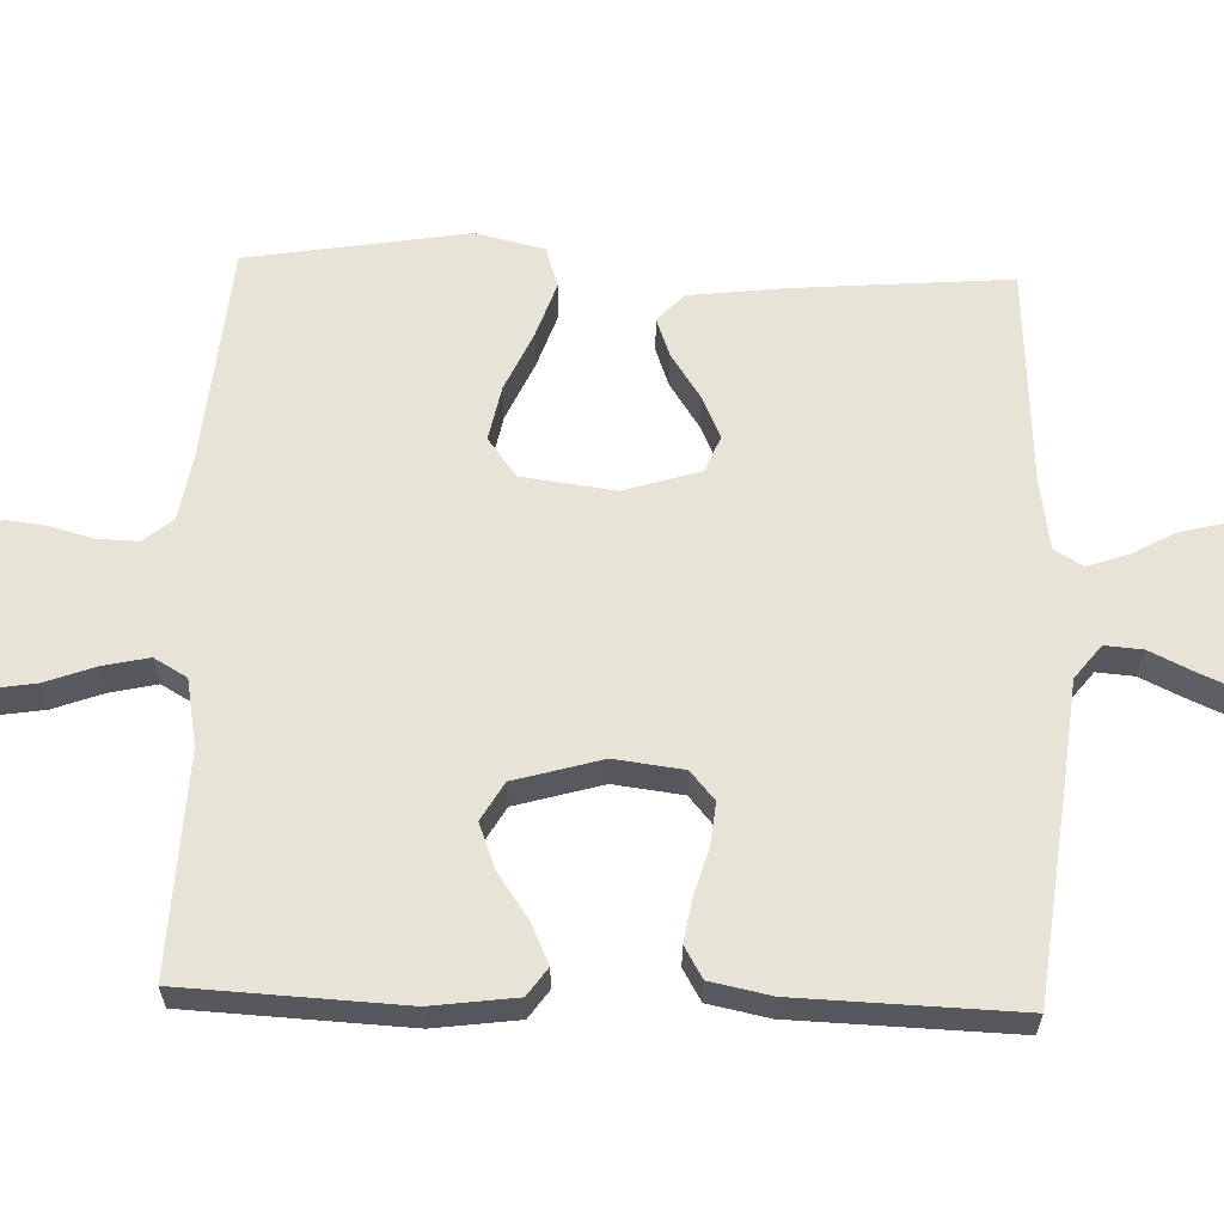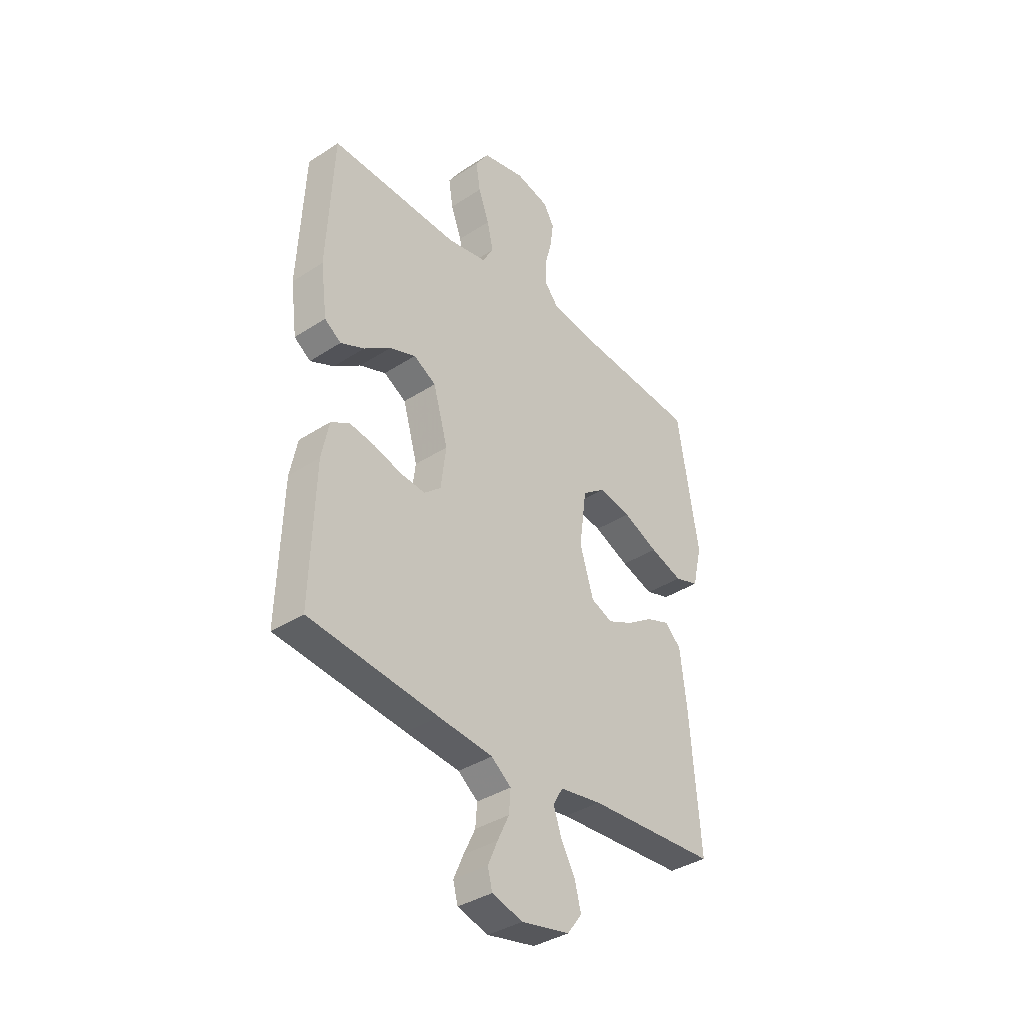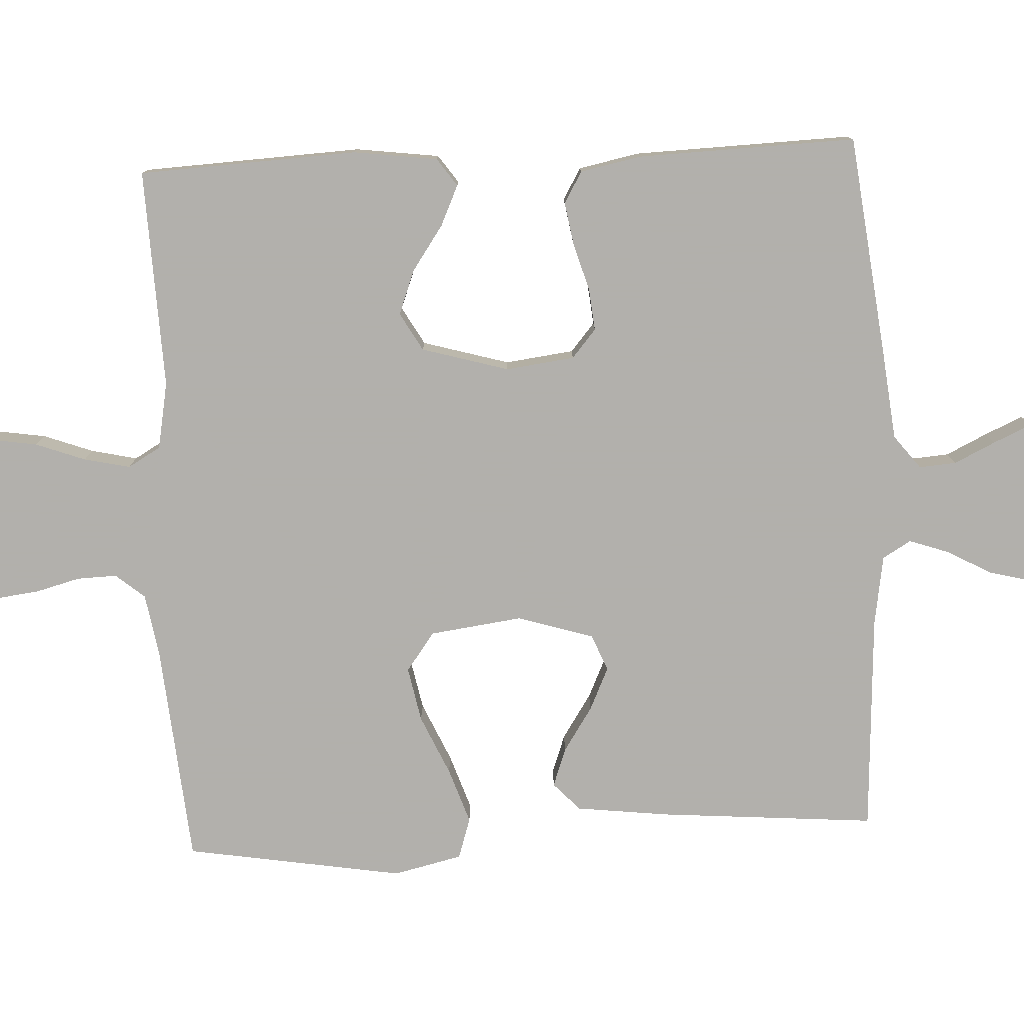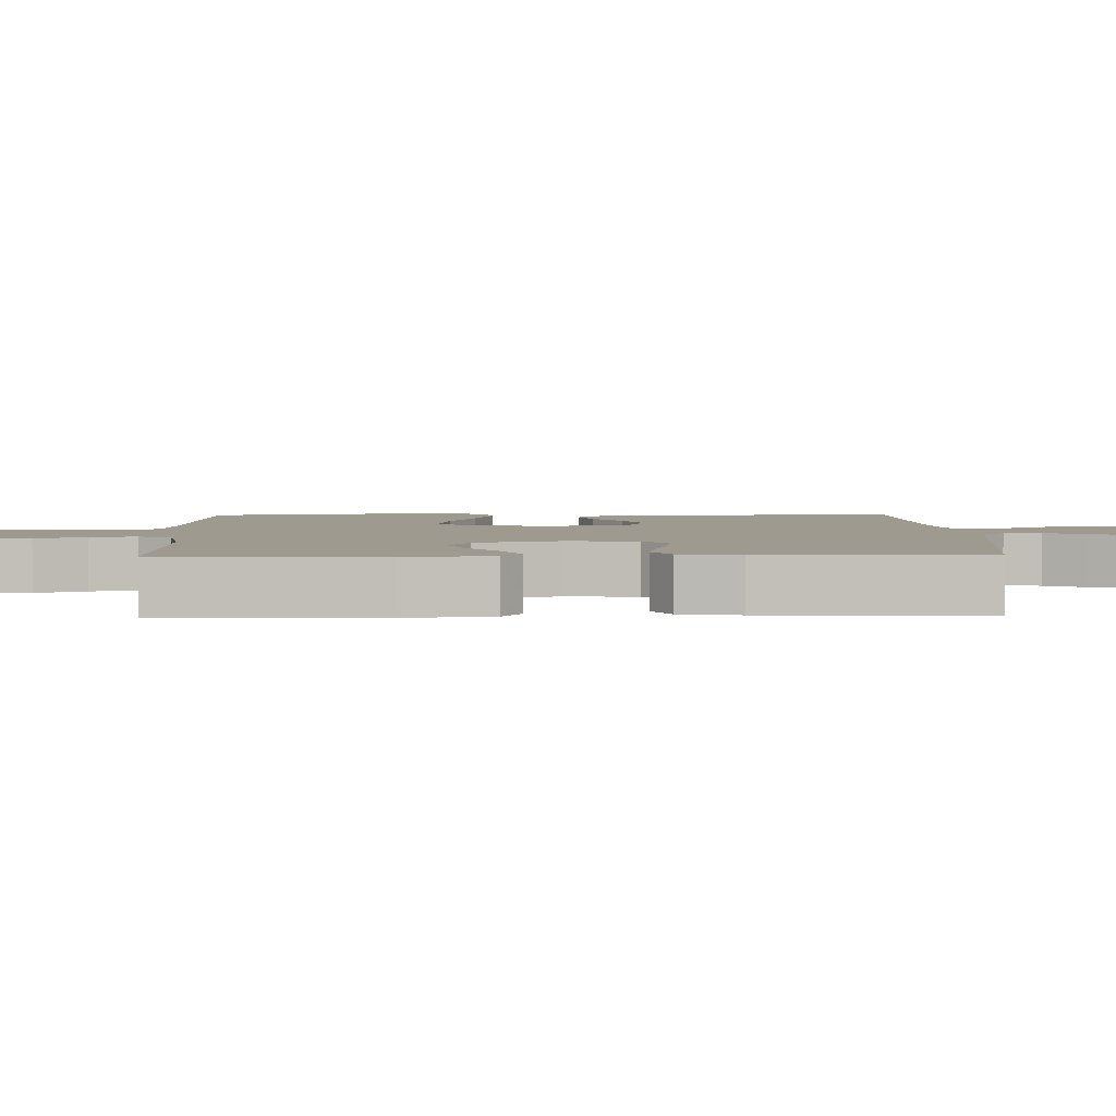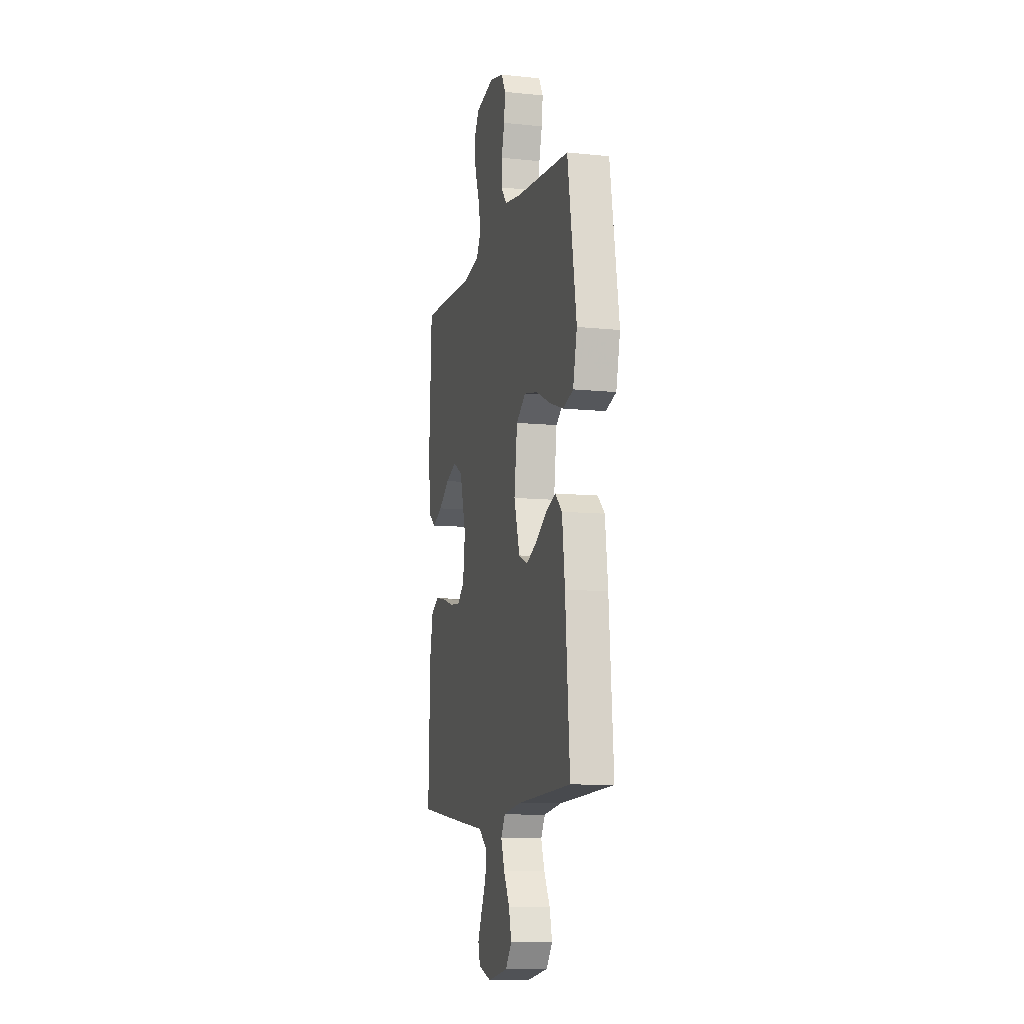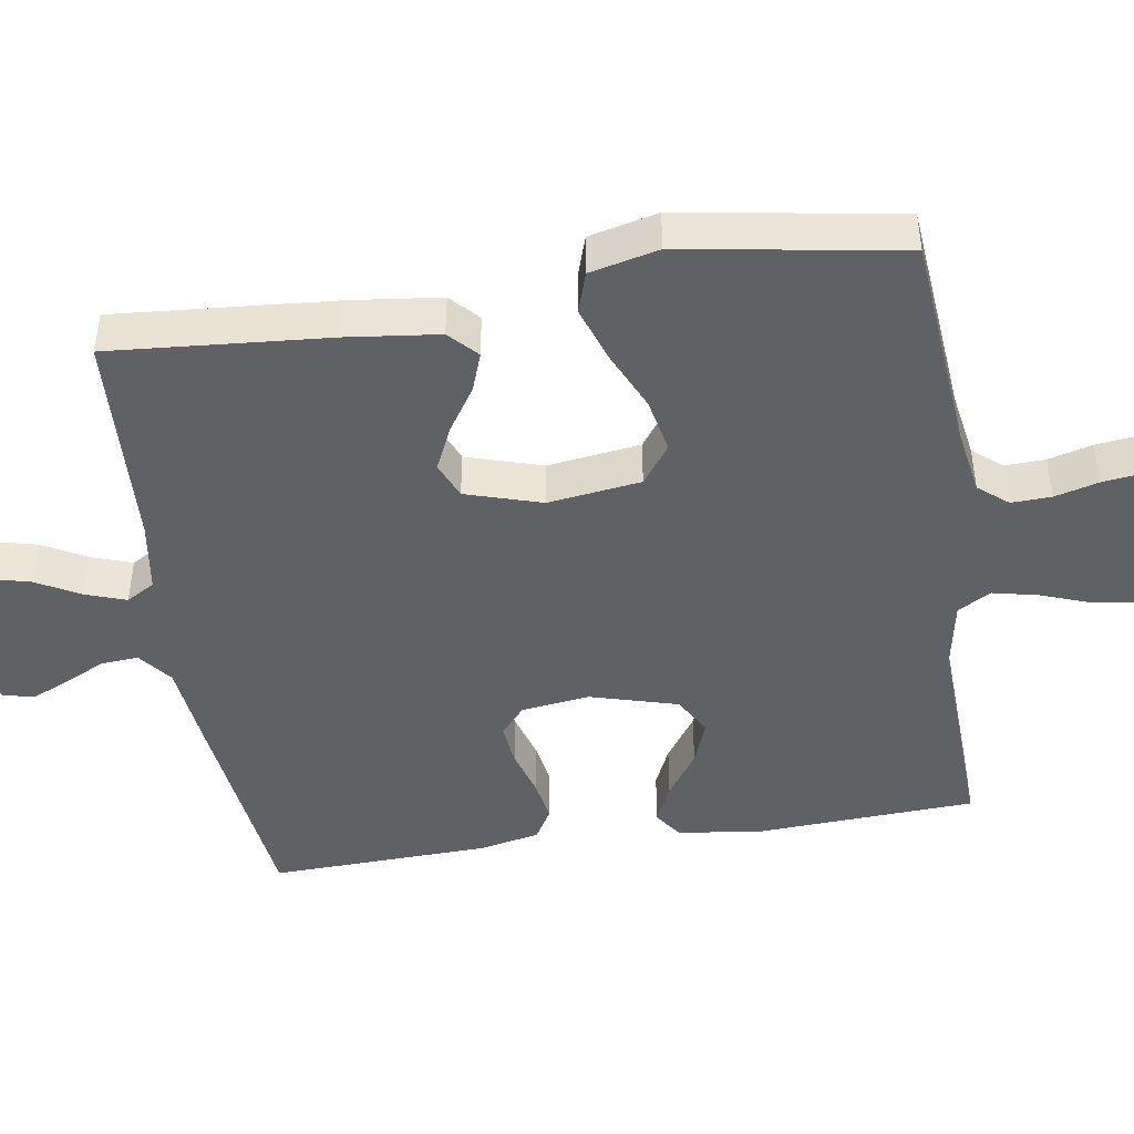
<metadata>
{"format":"obj","ext":"obj","renderer":"f3d","projection":"perspective","resolution":1024,"background":"white","views":[{"elev":61.5,"azim":91.9,"up":"+Y"},{"elev":-37.0,"azim":130.1,"up":"+Z"},{"elev":-78.6,"azim":92.7,"up":"+Y"},{"elev":3.6,"azim":88.4,"up":"+Y"},{"elev":-10.2,"azim":-104.6,"up":"+Z"},{"elev":-45.5,"azim":-81.1,"up":"+Y"}]}
</metadata>
<code>
v 0.5 0.07 0.5
v 0.515 0.07 0.2
v 0.5 0.07 0.085
v 0.462 0.07 0.058
v 0.407 0.07 0.083
v 0.345 0.07 0.126
v 0.284 0.07 0.149
v 0.232 0.07 0.119
v 0.198 0.07 0
v 0.21 0.07 -0.094
v 0.249 0.07 -0.127
v 0.307 0.07 -0.121
v 0.371 0.07 -0.102
v 0.43 0.07 -0.092
v 0.473 0.07 -0.117
v 0.49 0.07 -0.2
v 0.5 0.07 -0.5
v 0.2 0.07 -0.536
v 0.074 0.07 -0.55
v 0.028 0.07 -0.586
v 0.032 0.07 -0.637
v 0.059 0.07 -0.693
v 0.082 0.07 -0.745
v 0.071 0.07 -0.787
v 0 0.07 -0.808
v -0.112 0.07 -0.786
v -0.146 0.07 -0.741
v -0.132 0.07 -0.685
v -0.099 0.07 -0.625
v -0.08 0.07 -0.57
v -0.103 0.07 -0.531
v -0.2 0.07 -0.516
v -0.5 0.07 -0.5
v -0.476 0.07 -0.2
v -0.461 0.07 -0.075
v -0.423 0.07 -0.039
v -0.37 0.07 -0.058
v -0.309 0.07 -0.098
v -0.25 0.07 -0.125
v -0.2 0.07 -0.104
v -0.168 0.07 0
v -0.185 0.07 0.127
v -0.238 0.07 0.166
v -0.313 0.07 0.151
v -0.395 0.07 0.114
v -0.471 0.07 0.088
v -0.527 0.07 0.106
v -0.549 0.07 0.2
v -0.5 0.07 0.5
v -0.2 0.07 0.527
v -0.11 0.07 0.542
v -0.077 0.07 0.582
v -0.079 0.07 0.637
v -0.095 0.07 0.697
v -0.102 0.07 0.753
v -0.078 0.07 0.795
v 0 0.07 0.815
v 0.1 0.07 0.793
v 0.131 0.07 0.745
v 0.121 0.07 0.681
v 0.096 0.07 0.613
v 0.082 0.07 0.55
v 0.108 0.07 0.505
v 0.2 0.07 0.488
v 0.5 0 0.5
v 0.515 0 0.2
v 0.5 0 0.085
v 0.462 0 0.058
v 0.407 0 0.083
v 0.345 0 0.126
v 0.284 0 0.149
v 0.232 0 0.119
v 0.198 0 0
v 0.21 0 -0.094
v 0.249 0 -0.127
v 0.307 0 -0.121
v 0.371 0 -0.102
v 0.43 0 -0.092
v 0.473 0 -0.117
v 0.49 0 -0.2
v 0.5 0 -0.5
v 0.2 0 -0.536
v 0.074 0 -0.55
v 0.028 0 -0.586
v 0.032 0 -0.637
v 0.059 0 -0.693
v 0.082 0 -0.745
v 0.071 0 -0.787
v 0 0 -0.808
v -0.112 0 -0.786
v -0.146 0 -0.741
v -0.132 0 -0.685
v -0.099 0 -0.625
v -0.08 0 -0.57
v -0.103 0 -0.531
v -0.2 0 -0.516
v -0.5 0 -0.5
v -0.476 0 -0.2
v -0.461 0 -0.075
v -0.423 0 -0.039
v -0.37 0 -0.058
v -0.309 0 -0.098
v -0.25 0 -0.125
v -0.2 0 -0.104
v -0.168 0 0
v -0.185 0 0.127
v -0.238 0 0.166
v -0.313 0 0.151
v -0.395 0 0.114
v -0.471 0 0.088
v -0.527 0 0.106
v -0.549 0 0.2
v -0.5 0 0.5
v -0.2 0 0.527
v -0.11 0 0.542
v -0.077 0 0.582
v -0.079 0 0.637
v -0.095 0 0.697
v -0.102 0 0.753
v -0.078 0 0.795
v 0 0 0.815
v 0.1 0 0.793
v 0.131 0 0.745
v 0.121 0 0.681
v 0.096 0 0.613
v 0.082 0 0.55
v 0.108 0 0.505
v 0.2 0 0.488
f 59 60 61
f 58 59 61
f 57 58 61
f 56 57 61
f 55 56 61
f 54 55 61
f 53 54 61
f 52 53 61 62
f 51 52 62 63
f 48 49 50
f 47 48 50
f 46 47 50
f 45 46 50
f 44 45 50
f 51 63 64
f 50 51 64
f 44 50 64
f 43 44 64
f 36 37 38
f 35 36 38
f 34 35 38
f 33 34 38
f 32 33 38
f 31 32 38 39
f 30 31 39 40
f 27 28 29
f 26 27 29
f 25 26 29
f 24 25 29
f 23 24 29
f 22 23 29
f 21 22 29
f 20 21 29 30
f 30 40 41
f 20 30 41
f 19 20 41
f 17 18 19
f 16 17 19
f 15 16 19
f 14 15 19
f 13 14 19
f 12 13 19
f 4 5 6
f 3 4 6
f 2 3 6
f 1 2 6
f 64 1 6
f 64 6 7
f 64 7 8
f 43 64 8
f 42 43 8
f 41 42 8 9
f 19 41 9 10
f 11 12 19
f 10 11 19
f 125 124 123
f 125 123 122
f 125 122 121
f 125 121 120
f 125 120 119
f 125 119 118
f 125 118 117
f 126 125 117 116
f 127 126 116 115
f 114 113 112
f 114 112 111
f 114 111 110
f 114 110 109
f 114 109 108
f 128 127 115
f 128 115 114
f 128 114 108
f 128 108 107
f 102 101 100
f 102 100 99
f 102 99 98
f 102 98 97
f 102 97 96
f 103 102 96 95
f 104 103 95 94
f 93 92 91
f 93 91 90
f 93 90 89
f 93 89 88
f 93 88 87
f 93 87 86
f 93 86 85
f 94 93 85 84
f 105 104 94
f 105 94 84
f 105 84 83
f 83 82 81
f 83 81 80
f 83 80 79
f 83 79 78
f 83 78 77
f 83 77 76
f 70 69 68
f 70 68 67
f 70 67 66
f 70 66 65
f 70 65 128
f 71 70 128
f 72 71 128
f 72 128 107
f 72 107 106
f 73 72 106 105
f 74 73 105 83
f 83 76 75
f 83 75 74
f 1 65 66 2
f 2 66 67 3
f 3 67 68 4
f 4 68 69 5
f 5 69 70 6
f 6 70 71 7
f 7 71 72 8
f 8 72 73 9
f 9 73 74 10
f 10 74 75 11
f 11 75 76 12
f 12 76 77 13
f 13 77 78 14
f 14 78 79 15
f 15 79 80 16
f 16 80 81 17
f 17 81 82 18
f 18 82 83 19
f 19 83 84 20
f 20 84 85 21
f 21 85 86 22
f 22 86 87 23
f 23 87 88 24
f 24 88 89 25
f 25 89 90 26
f 26 90 91 27
f 27 91 92 28
f 28 92 93 29
f 29 93 94 30
f 30 94 95 31
f 31 95 96 32
f 32 96 97 33
f 33 97 98 34
f 34 98 99 35
f 35 99 100 36
f 36 100 101 37
f 37 101 102 38
f 38 102 103 39
f 39 103 104 40
f 40 104 105 41
f 41 105 106 42
f 42 106 107 43
f 43 107 108 44
f 44 108 109 45
f 45 109 110 46
f 46 110 111 47
f 47 111 112 48
f 48 112 113 49
f 49 113 114 50
f 50 114 115 51
f 51 115 116 52
f 52 116 117 53
f 53 117 118 54
f 54 118 119 55
f 55 119 120 56
f 56 120 121 57
f 57 121 122 58
f 58 122 123 59
f 59 123 124 60
f 60 124 125 61
f 61 125 126 62
f 62 126 127 63
f 63 127 128 64
f 64 128 65 1

</code>
